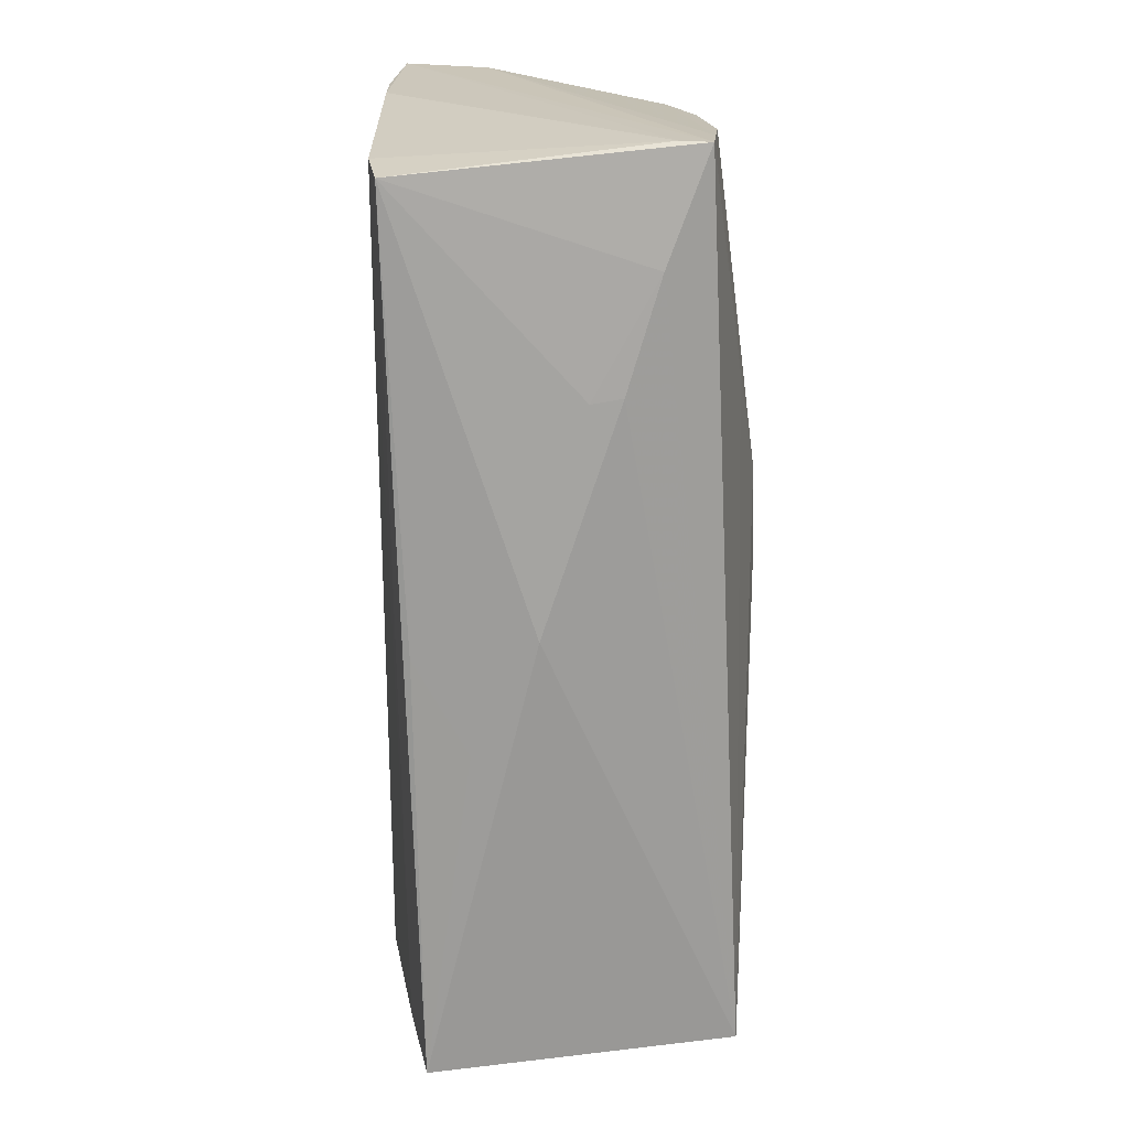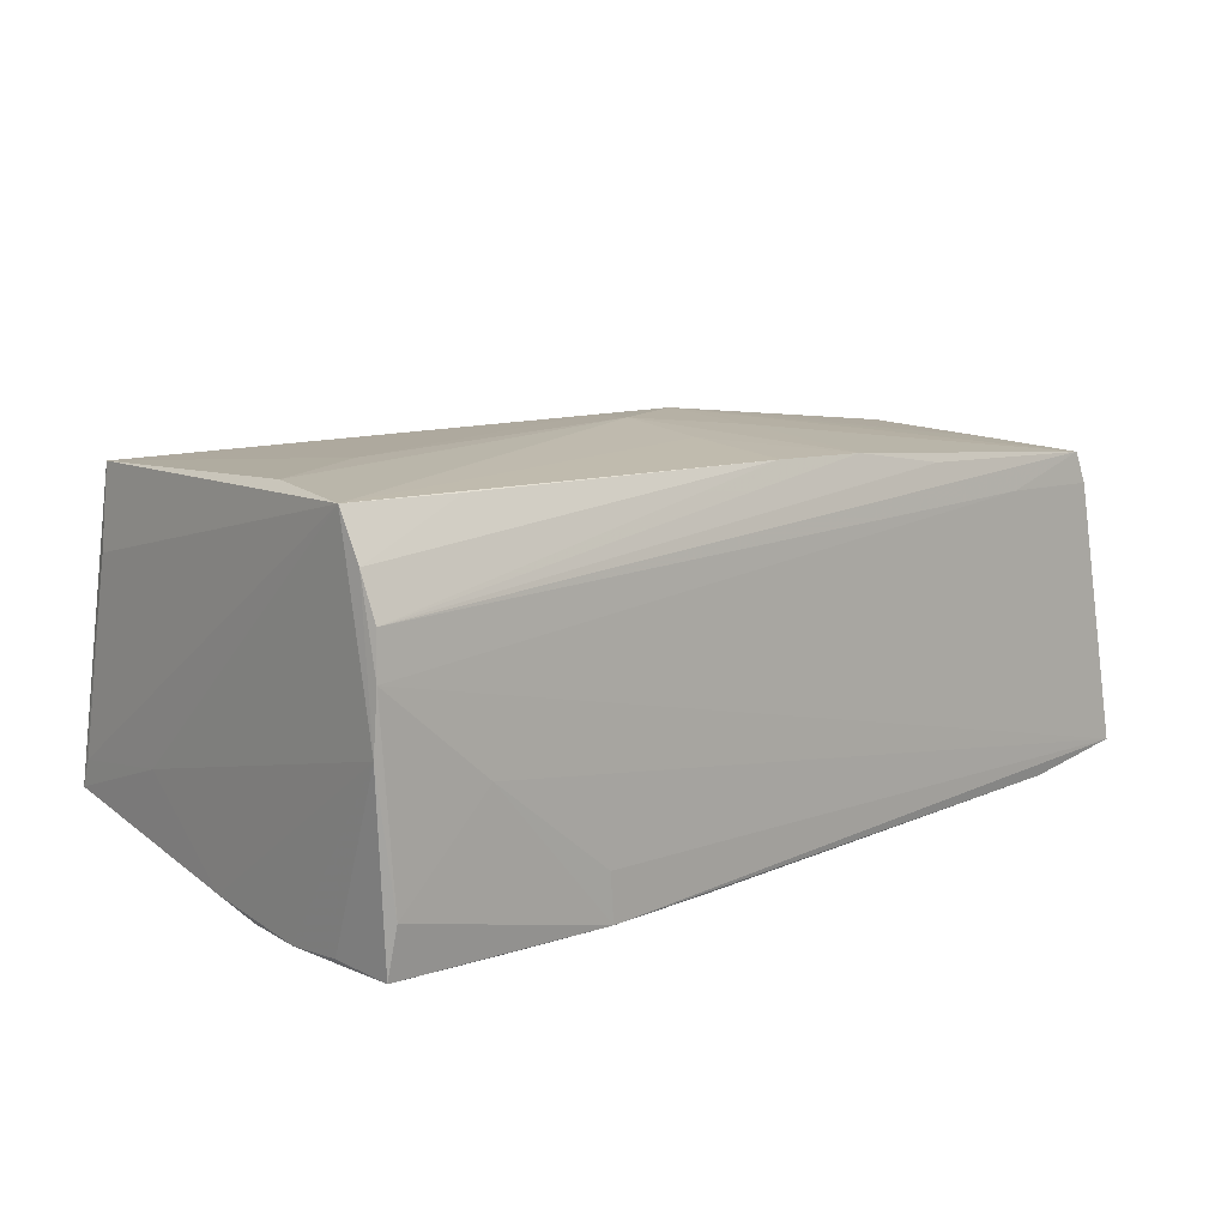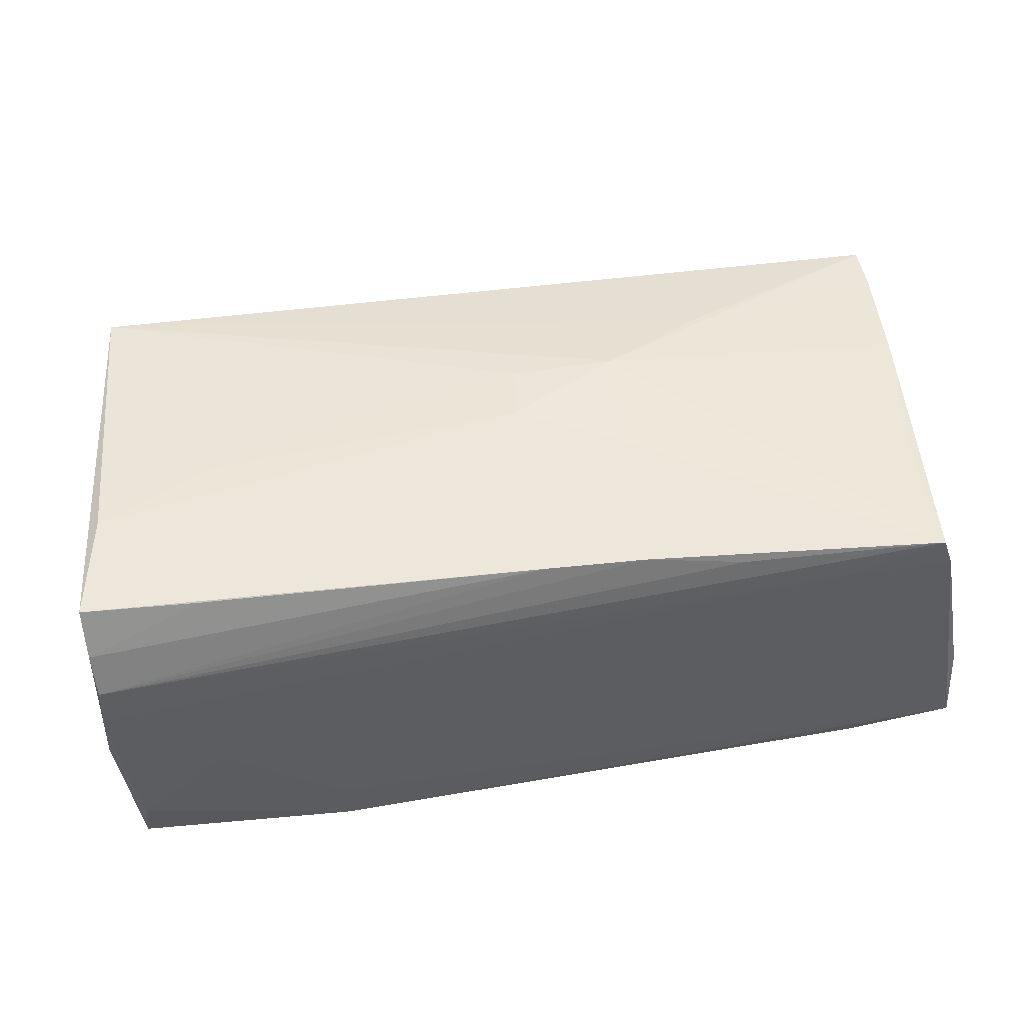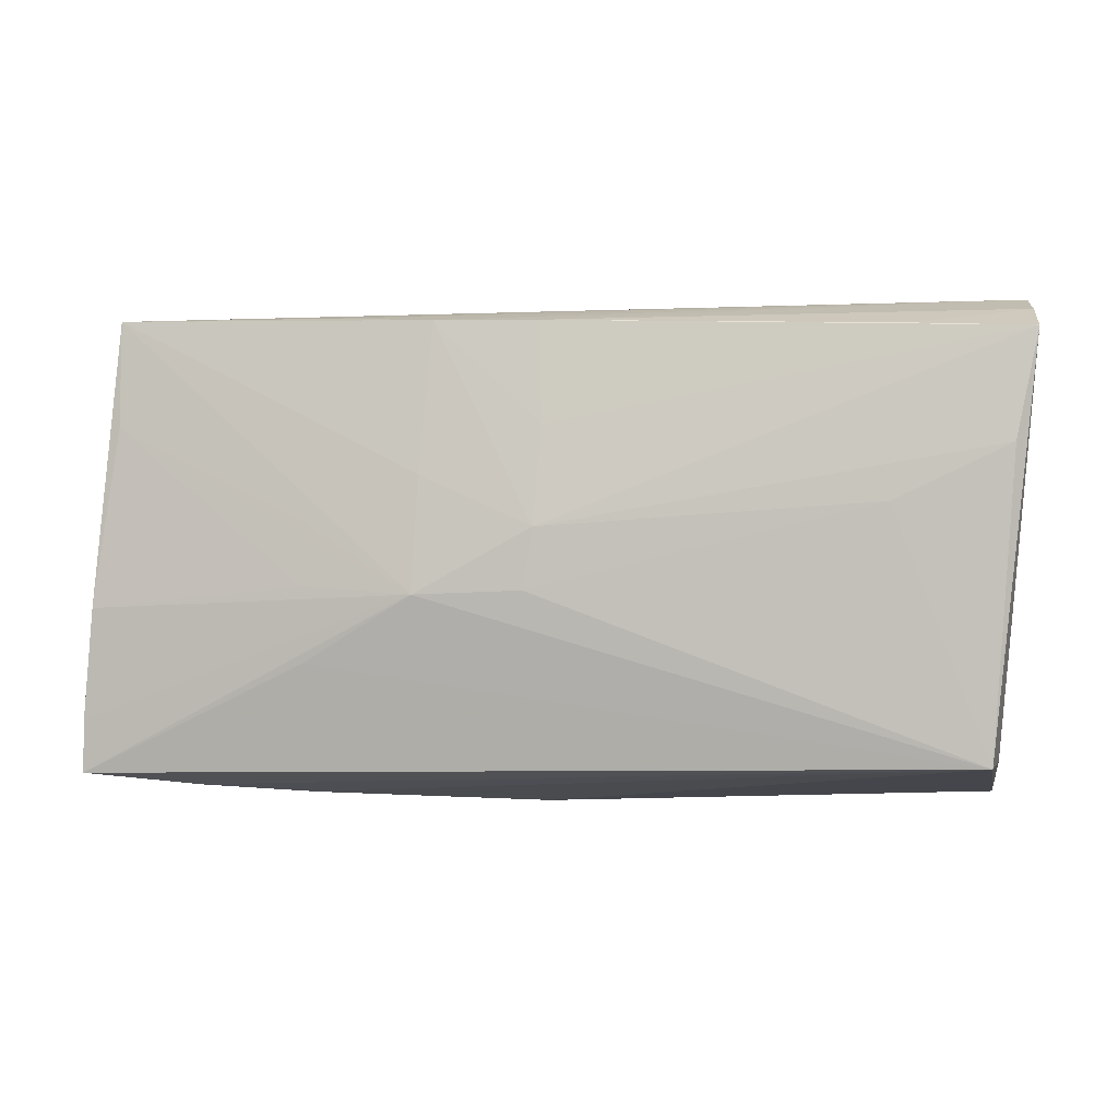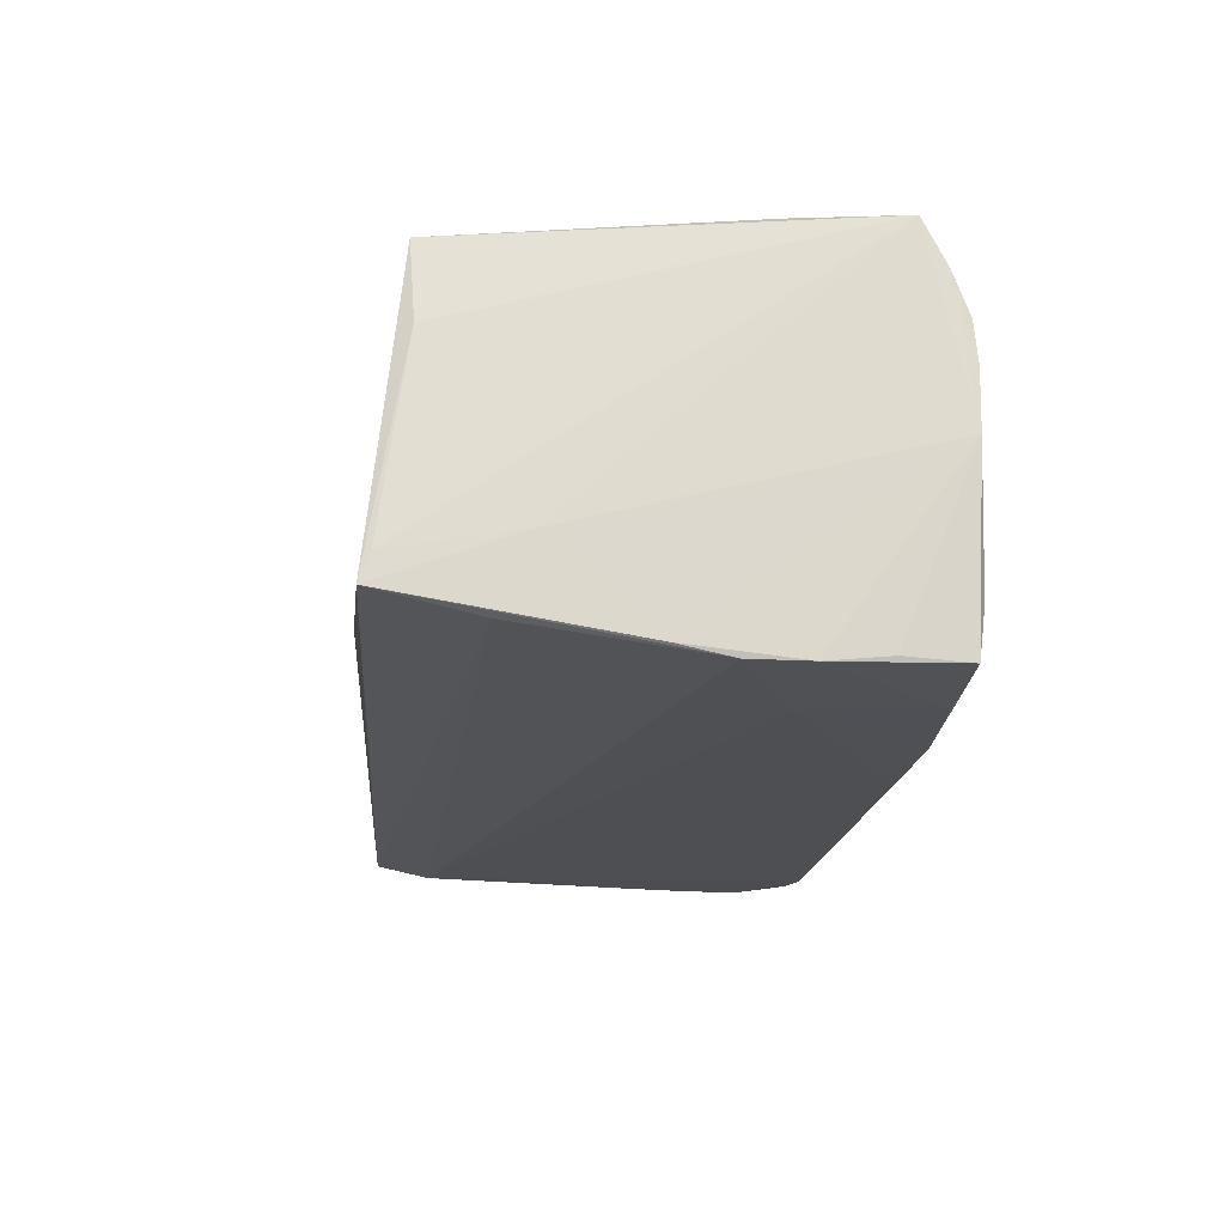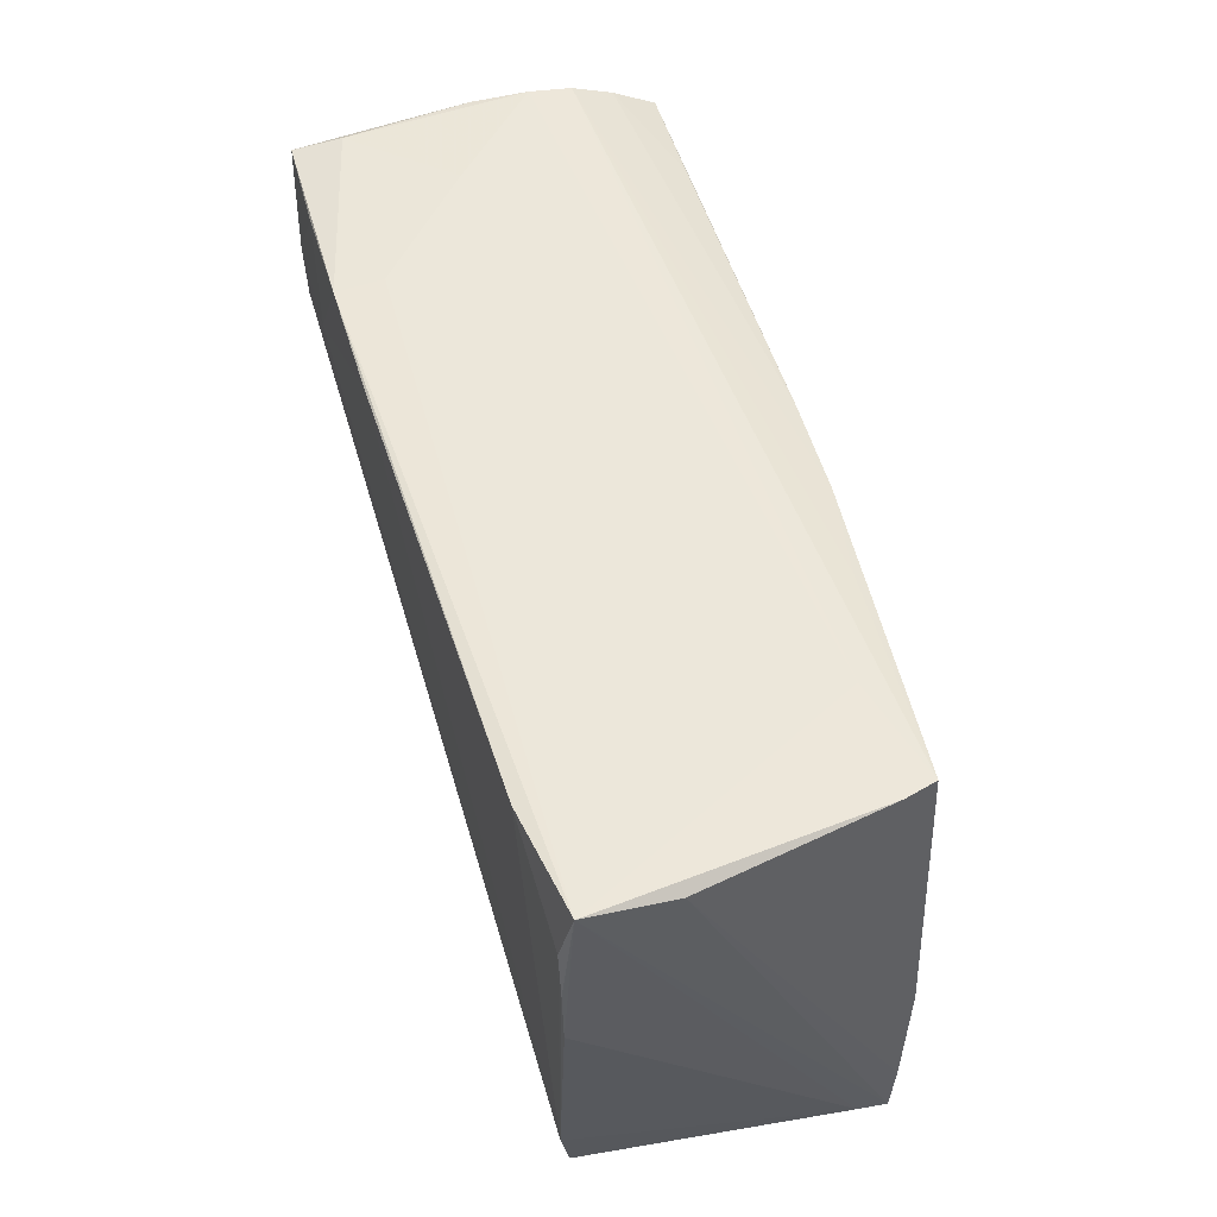
<metadata>
{"format":"obj","ext":"obj","renderer":"f3d","projection":"perspective","resolution":1024,"background":"white","views":[{"elev":-70.6,"azim":-90.0,"up":"+Y"},{"elev":12.6,"azim":136.8,"up":"+Z"},{"elev":51.2,"azim":169.9,"up":"+Z"},{"elev":-3.8,"azim":7.2,"up":"+Y"},{"elev":-18.6,"azim":84.0,"up":"+Z"},{"elev":50.2,"azim":-106.5,"up":"+Y"}]}
</metadata>
<code>
v 0.05326 0.02438 0.01723
v 0.04797 -0.02566 0.02037
v 0.01102 -0.02943 -0.009461
v -0.02479 0.02489 0.01819
v 0.05179 0.004243 -0.02111
v -0.002391 -0.00633 0.02242
v -0.05118 0.02564 0.01309
v -0.05166 -0.02029 -0.01939
v 0.05071 0.009193 0.02285
v 0.03736 0.002979 0.02278
v 0.05339 0.02665 0.007168
v -0.05406 -0.02054 0.01603
v -0.02868 -0.02897 0.00678
v -0.0551 0.01374 -0.0197
v -0.05071 -0.02671 -0.01821
v 0.03981 0.02232 0.02199
v -0.02758 -0.01419 0.01977
v 0.02627 0.02727 -0.01596
v 0.05155 0.02642 -0.01514
v -0.04991 0.01287 0.01717
v -0.0007595 0.02373 0.02092
v 0.05248 0.01817 -0.02059
v -0.05473 0.02042 -0.01984
v -0.04992 0.02529 0.01684
v -0.0556 0.02581 -0.008643
v -0.01275 0.02406 0.02038
v -0.01419 0.006638 0.02155
v -0.0003264 0.01195 0.02202
v 0.05375 0.0264 0.0003543
v 0.05177 -0.0021 -0.01977
v 0.04989 -0.01748 -0.01753
v -0.02784 0.001934 0.02024
v -0.04153 -0.02804 0.01066
v -0.0276 -0.005596 0.02041
v -0.001214 0.0006101 0.02292
v -0.05425 -0.02658 0.01549
v -0.03784 0.02576 0.01366
v -0.002464 -0.03021 -0.001993
v 0.05233 0.0111 -0.02128
v -0.05499 0.006269 -0.01953
v 0.02582 0.02721 -0.02164
v -0.01481 -0.0067 0.0221
v 0.0002374 -0.02826 -0.01584
v 0.05336 0.02167 0.0225
v 0.03824 0.01141 -0.02164
v 0.05303 0.02631 0.01224
v 0.05045 -0.02939 -0.01501
v -0.04289 0.02696 -0.02059
v -0.05594 0.02727 -0.01859
v 0.04068 0.02701 -0.004055
v -0.02806 -0.02902 0.003195
v 0.03914 0.02609 -0.02147
v 0.01097 0.02697 -0.02164
v -0.05428 -0.02585 0.012
v -0.05288 -0.007752 0.01707
v 0.05048 -0.02818 -0.01172
v 0.04933 -0.02506 0.01095
v 0.05148 -0.01369 -0.00948
v 0.05217 0.02555 -0.02097
f 39 59 22
f 22 29 39
f 59 29 22
f 58 29 44
f 15 43 38
f 54 8 15
f 47 43 15
f 47 57 2
f 2 57 44
f 38 47 2
f 24 27 26
f 41 48 49
f 47 15 31
f 31 15 8
f 49 48 23
f 48 8 23
f 49 23 14
f 14 23 8
f 44 29 1
f 24 46 37
f 3 47 38
f 38 43 3
f 3 43 47
f 44 57 56
f 56 57 47
f 56 58 44
f 47 58 56
f 4 46 24
f 24 26 4
f 4 26 46
f 19 29 59
f 59 41 19
f 52 59 39
f 52 41 59
f 53 8 48
f 48 41 53
f 50 19 41
f 30 58 47
f 39 29 30
f 29 58 30
f 40 54 49
f 49 14 40
f 40 8 54
f 40 14 8
f 11 1 29
f 46 1 11
f 29 19 11
f 19 50 11
f 11 50 49
f 49 37 11
f 11 37 46
f 44 1 16
f 46 26 21
f 21 1 46
f 21 16 1
f 44 16 21
f 7 37 49
f 24 37 7
f 49 25 7
f 7 55 24
f 7 25 12
f 12 55 7
f 51 15 38
f 51 33 15
f 36 33 2
f 54 15 36
f 15 33 36
f 12 25 36
f 49 54 36
f 36 25 49
f 9 2 44
f 9 10 2
f 28 21 26
f 44 21 28
f 24 55 20
f 55 34 20
f 12 36 42
f 42 27 24
f 42 55 12
f 42 34 55
f 42 20 34
f 8 53 45
f 45 53 41
f 45 52 39
f 41 52 45
f 18 41 49
f 49 50 18
f 18 50 41
f 13 51 38
f 33 51 13
f 38 2 13
f 2 33 13
f 17 36 2
f 2 42 17
f 17 42 36
f 2 10 6
f 6 42 2
f 24 20 32
f 32 42 24
f 20 42 32
f 8 45 5
f 5 31 8
f 39 30 5
f 5 45 39
f 47 31 5
f 5 30 47
f 10 9 35
f 35 6 10
f 42 6 35
f 35 9 44
f 44 28 35
f 27 42 35
f 35 26 27
f 35 28 26

</code>
